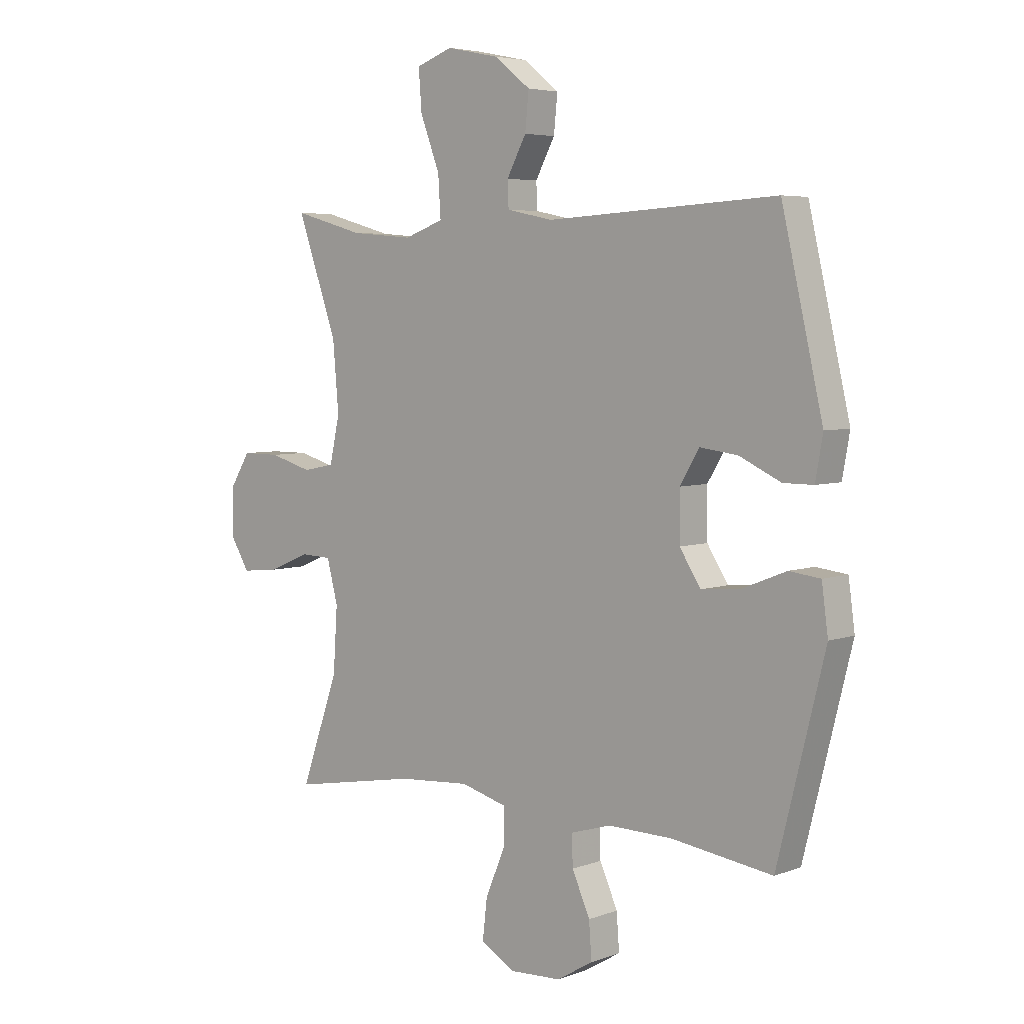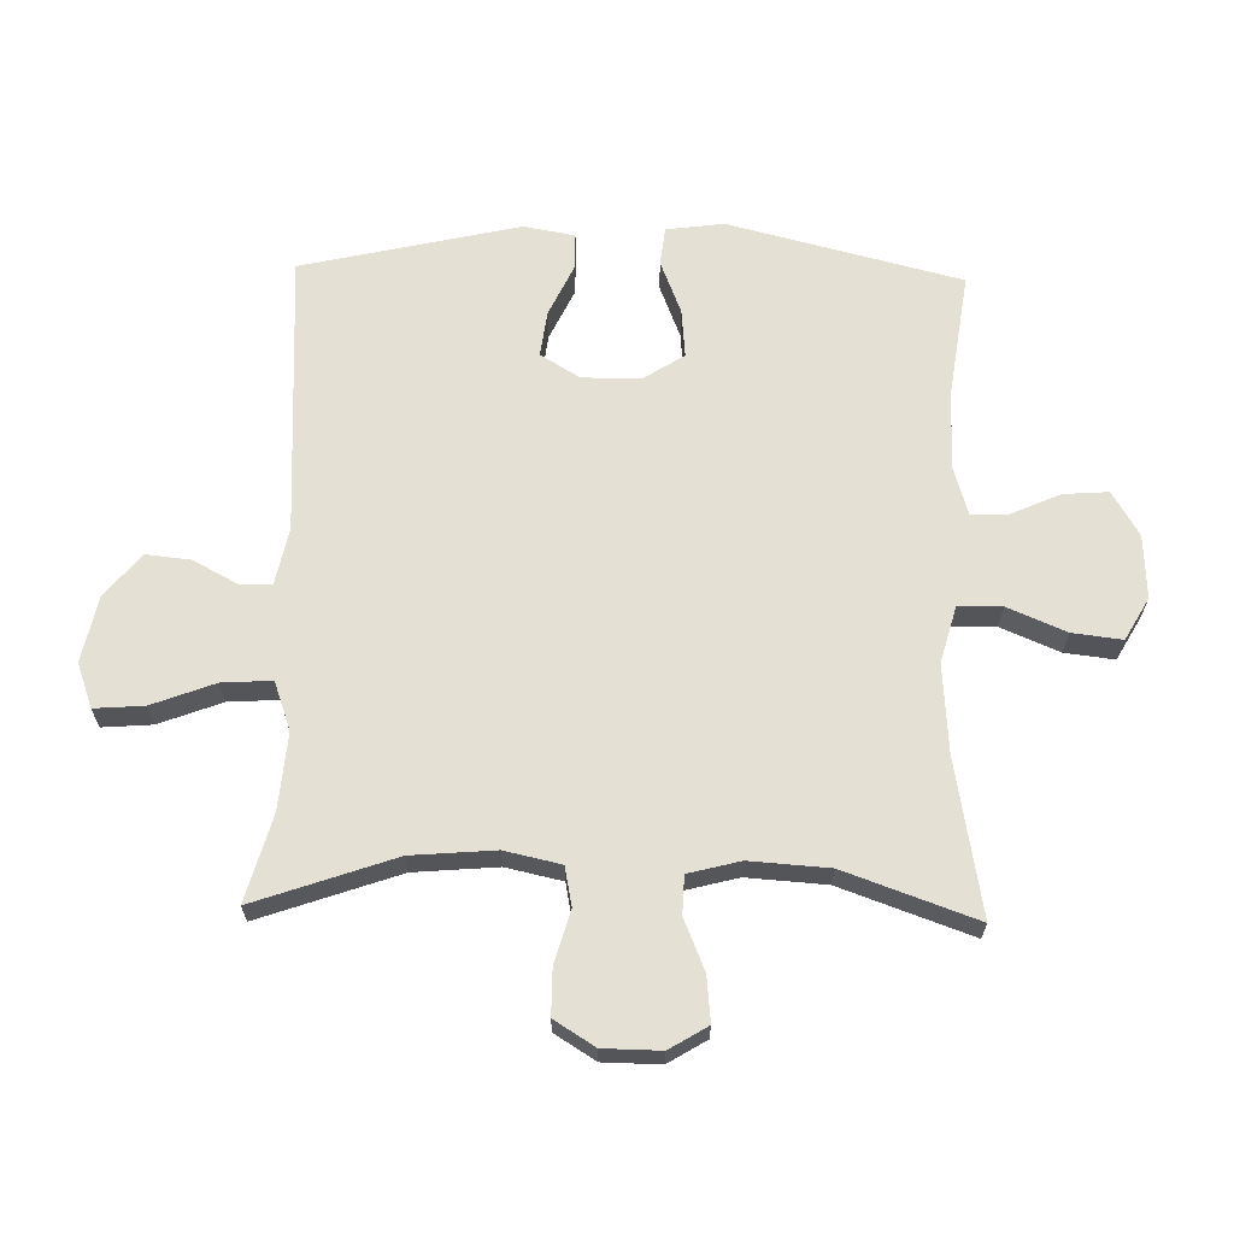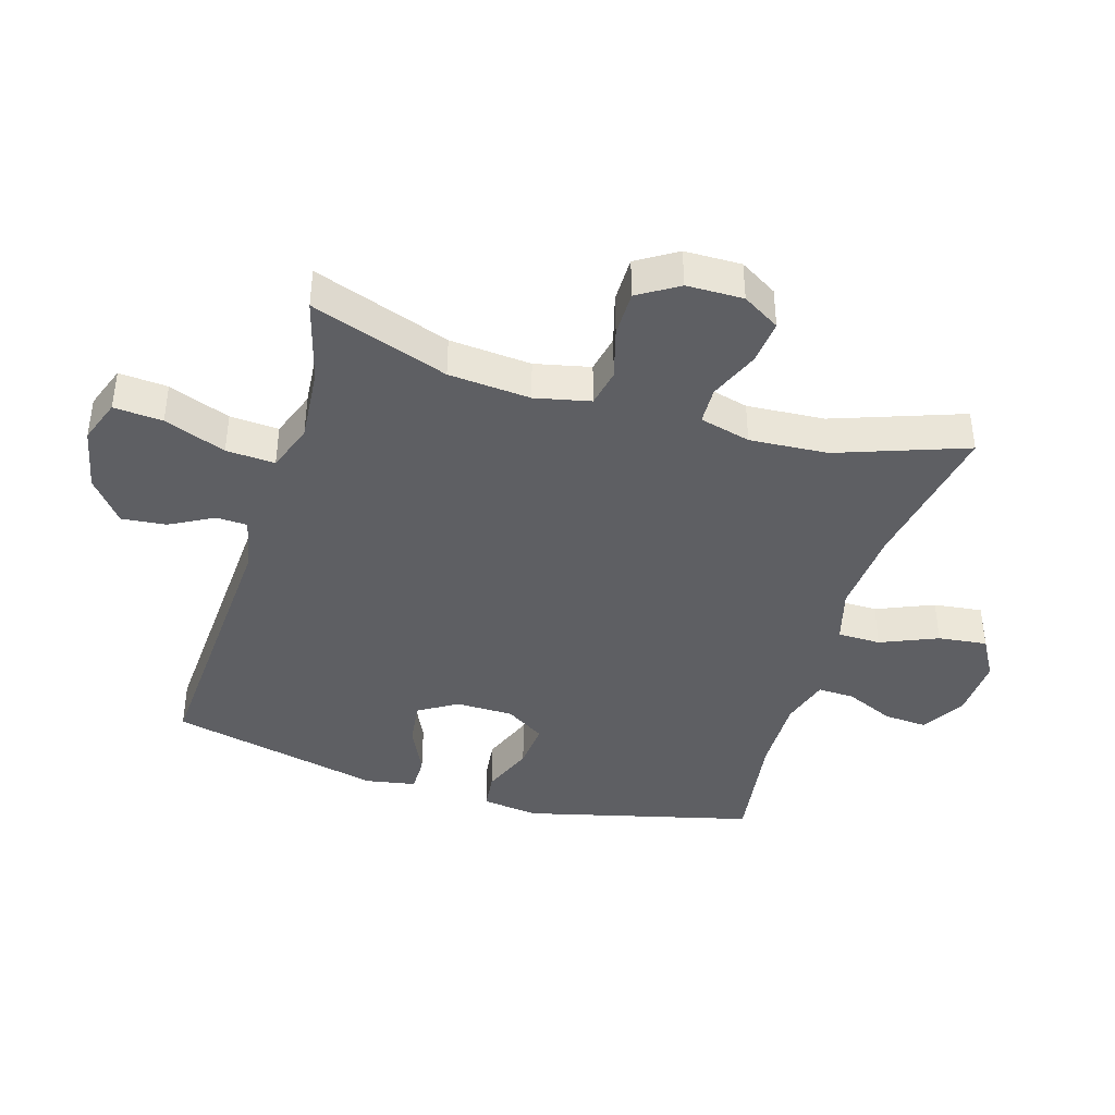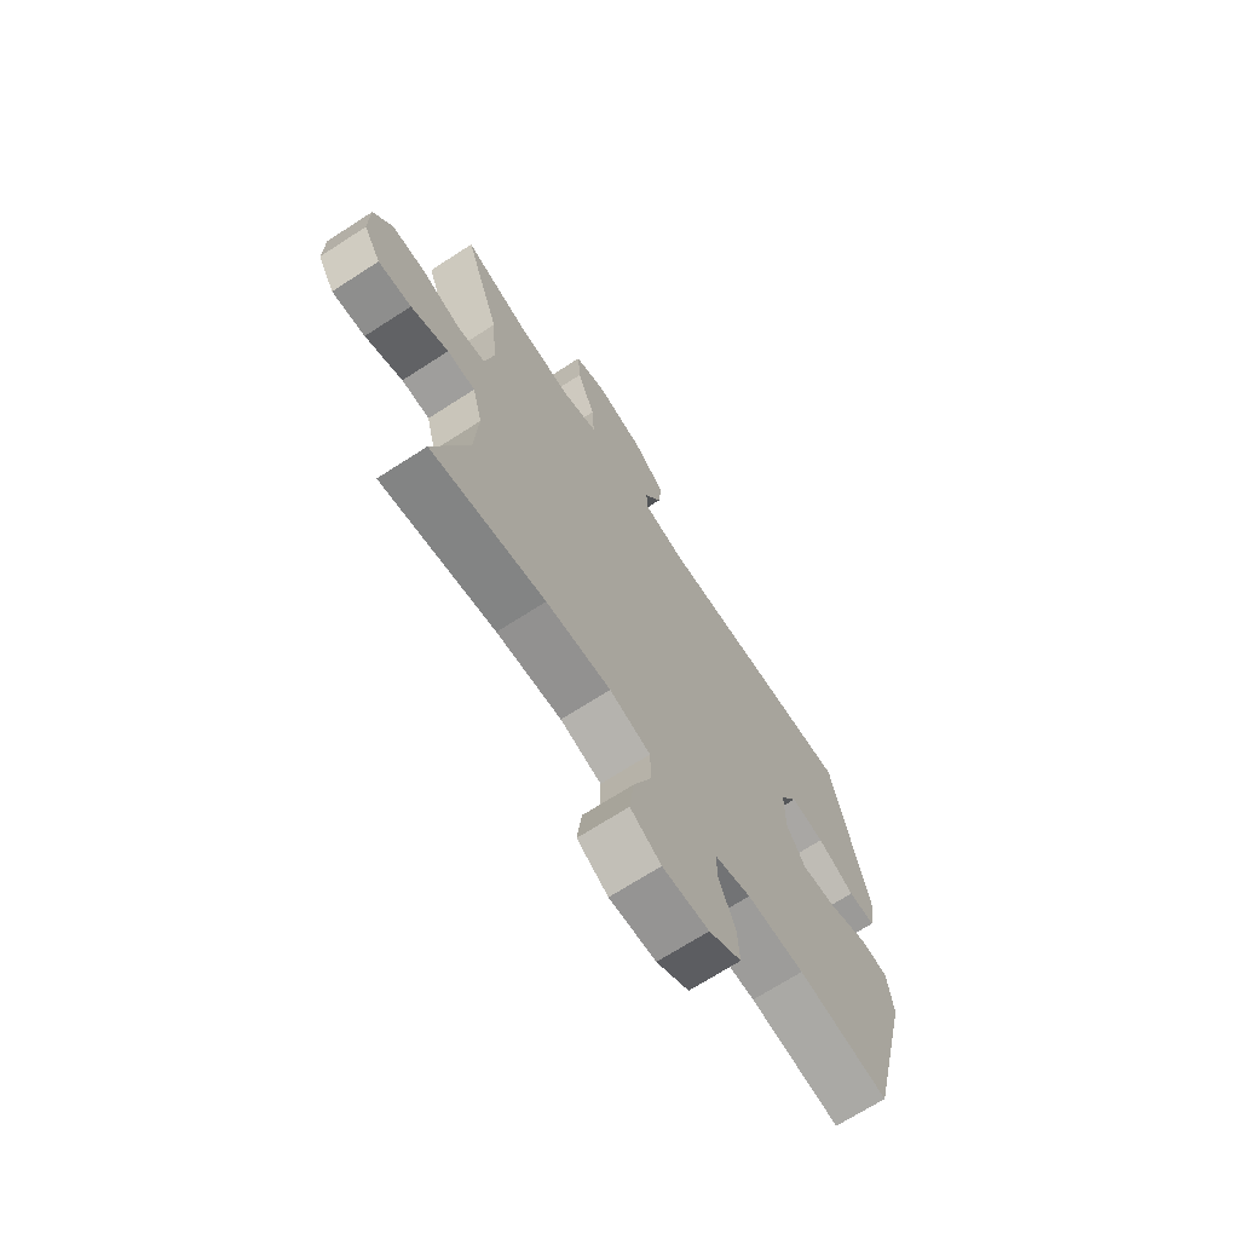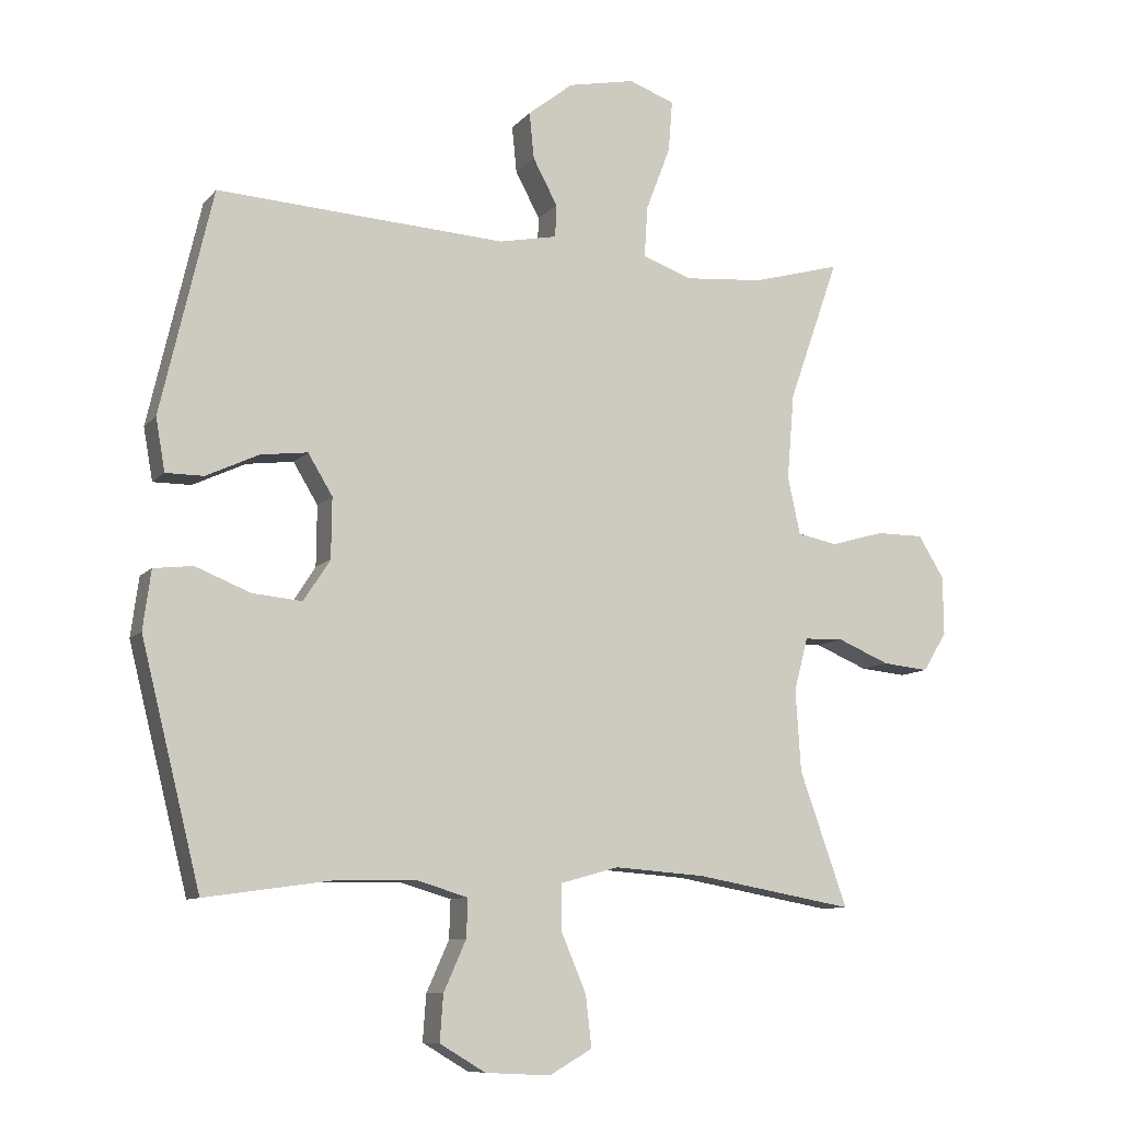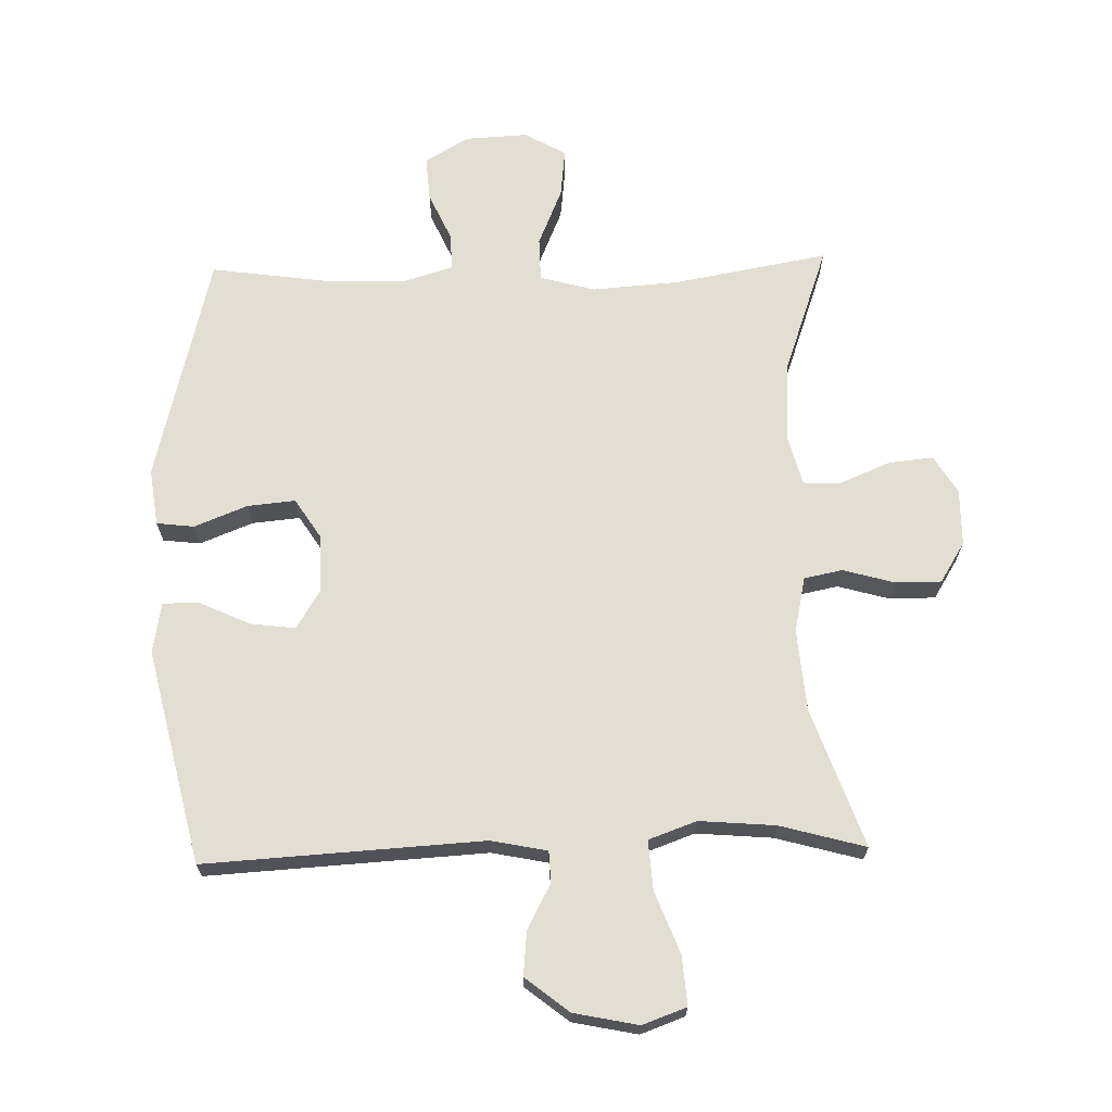
<metadata>
{"format":"obj","ext":"obj","renderer":"f3d","projection":"perspective","resolution":1024,"background":"white","views":[{"elev":5.1,"azim":-138.7,"up":"+Z"},{"elev":65.7,"azim":91.4,"up":"+Y"},{"elev":-40.7,"azim":73.3,"up":"+Y"},{"elev":-69.4,"azim":122.9,"up":"+Z"},{"elev":-9.6,"azim":-23.0,"up":"+Z"},{"elev":68.0,"azim":-1.5,"up":"+Y"}]}
</metadata>
<code>
v -0.5 0.07 -0.5
v -0.59 0.07 -0.14
v -0.578 0.07 -0.051
v -0.519 0.07 -0.044
v -0.436 0.07 -0.077
v -0.361 0.07 -0.084
v -0.321 0.07 -0.022
v -0.32 0.07 0.069
v -0.357 0.07 0.13
v -0.428 0.07 0.121
v -0.507 0.07 0.084
v -0.564 0.07 0.084
v -0.578 0.07 0.163
v -0.5 0.07 0.5
v -0.064 0.07 0.475
v 0.024 0.07 0.493
v 0.026 0.07 0.542
v -0.011 0.07 0.611
v -0.018 0.07 0.681
v 0.05 0.07 0.735
v 0.151 0.07 0.756
v 0.22 0.07 0.731
v 0.214 0.07 0.654
v 0.177 0.07 0.557
v 0.172 0.07 0.48
v 0.247 0.07 0.453
v 0.366 0.07 0.463
v 0.5 0.07 0.5
v 0.424 0.07 0.284
v 0.413 0.07 0.155
v 0.432 0.07 0.068
v 0.492 0.07 0.056
v 0.573 0.07 0.079
v 0.645 0.07 0.079
v 0.684 0.07 0.016
v 0.685 0.07 -0.073
v 0.649 0.07 -0.132
v 0.579 0.07 -0.125
v 0.5 0.07 -0.092
v 0.441 0.07 -0.094
v 0.42 0.07 -0.174
v 0.428 0.07 -0.297
v 0.5 0.07 -0.5
v 0.259 0.07 -0.457
v 0.122 0.07 -0.447
v 0.035 0.07 -0.471
v 0.034 0.07 -0.539
v 0.072 0.07 -0.629
v 0.081 0.07 -0.706
v 0.016 0.07 -0.743
v -0.082 0.07 -0.738
v -0.151 0.07 -0.697
v -0.146 0.07 -0.628
v -0.112 0.07 -0.552
v -0.11 0.07 -0.494
v -0.187 0.07 -0.471
v -0.308 0.07 -0.473
v -0.5 0 -0.5
v -0.59 0 -0.14
v -0.578 0 -0.051
v -0.519 0 -0.044
v -0.436 0 -0.077
v -0.361 0 -0.084
v -0.321 0 -0.022
v -0.32 0 0.069
v -0.357 0 0.13
v -0.428 0 0.121
v -0.507 0 0.084
v -0.564 0 0.084
v -0.578 0 0.163
v -0.5 0 0.5
v -0.064 0 0.475
v 0.024 0 0.493
v 0.026 0 0.542
v -0.011 0 0.611
v -0.018 0 0.681
v 0.05 0 0.735
v 0.151 0 0.756
v 0.22 0 0.731
v 0.214 0 0.654
v 0.177 0 0.557
v 0.172 0 0.48
v 0.247 0 0.453
v 0.366 0 0.463
v 0.5 0 0.5
v 0.424 0 0.284
v 0.413 0 0.155
v 0.432 0 0.068
v 0.492 0 0.056
v 0.573 0 0.079
v 0.645 0 0.079
v 0.684 0 0.016
v 0.685 0 -0.073
v 0.649 0 -0.132
v 0.579 0 -0.125
v 0.5 0 -0.092
v 0.441 0 -0.094
v 0.42 0 -0.174
v 0.428 0 -0.297
v 0.5 0 -0.5
v 0.259 0 -0.457
v 0.122 0 -0.447
v 0.035 0 -0.471
v 0.034 0 -0.539
v 0.072 0 -0.629
v 0.081 0 -0.706
v 0.016 0 -0.743
v -0.082 0 -0.738
v -0.151 0 -0.697
v -0.146 0 -0.628
v -0.112 0 -0.552
v -0.11 0 -0.494
v -0.187 0 -0.471
v -0.308 0 -0.473
f 51 52 53 54
f 51 54 55
f 50 51 55
f 47 48 49 50
f 46 47 50 55
f 45 46 55 56
f 42 43 44
f 41 42 44 45
f 40 41 45 56
f 36 37 38 39
f 36 39 40
f 35 36 40
f 32 33 34 35
f 31 32 35 40
f 30 31 40 56
f 27 28 29
f 26 27 29 30
f 25 26 30 56
f 21 22 23 24
f 17 18 19 20
f 16 17 20 21
f 12 13 14 15
f 10 11 12 15
f 9 10 15 16
f 8 9 16
f 7 8 16
f 6 7 16
f 2 3 4 5
f 57 1 2 5
f 57 5 6
f 56 57 6 16
f 24 25 56
f 16 21 24 56
f 111 110 109 108
f 112 111 108
f 112 108 107
f 107 106 105 104
f 112 107 104 103
f 113 112 103 102
f 101 100 99
f 102 101 99 98
f 113 102 98 97
f 96 95 94 93
f 97 96 93
f 97 93 92
f 92 91 90 89
f 97 92 89 88
f 113 97 88 87
f 86 85 84
f 87 86 84 83
f 113 87 83 82
f 81 80 79 78
f 77 76 75 74
f 78 77 74 73
f 72 71 70 69
f 72 69 68 67
f 73 72 67 66
f 73 66 65
f 73 65 64
f 73 64 63
f 62 61 60 59
f 62 59 58 114
f 63 62 114
f 73 63 114 113
f 113 82 81
f 113 81 78 73
f 1 58 59 2
f 2 59 60 3
f 3 60 61 4
f 4 61 62 5
f 5 62 63 6
f 6 63 64 7
f 7 64 65 8
f 8 65 66 9
f 9 66 67 10
f 10 67 68 11
f 11 68 69 12
f 12 69 70 13
f 13 70 71 14
f 14 71 72 15
f 15 72 73 16
f 16 73 74 17
f 17 74 75 18
f 18 75 76 19
f 19 76 77 20
f 20 77 78 21
f 21 78 79 22
f 22 79 80 23
f 23 80 81 24
f 24 81 82 25
f 25 82 83 26
f 26 83 84 27
f 27 84 85 28
f 28 85 86 29
f 29 86 87 30
f 30 87 88 31
f 31 88 89 32
f 32 89 90 33
f 33 90 91 34
f 34 91 92 35
f 35 92 93 36
f 36 93 94 37
f 37 94 95 38
f 38 95 96 39
f 39 96 97 40
f 40 97 98 41
f 41 98 99 42
f 42 99 100 43
f 43 100 101 44
f 44 101 102 45
f 45 102 103 46
f 46 103 104 47
f 47 104 105 48
f 48 105 106 49
f 49 106 107 50
f 50 107 108 51
f 51 108 109 52
f 52 109 110 53
f 53 110 111 54
f 54 111 112 55
f 55 112 113 56
f 56 113 114 57
f 57 114 58 1

</code>
